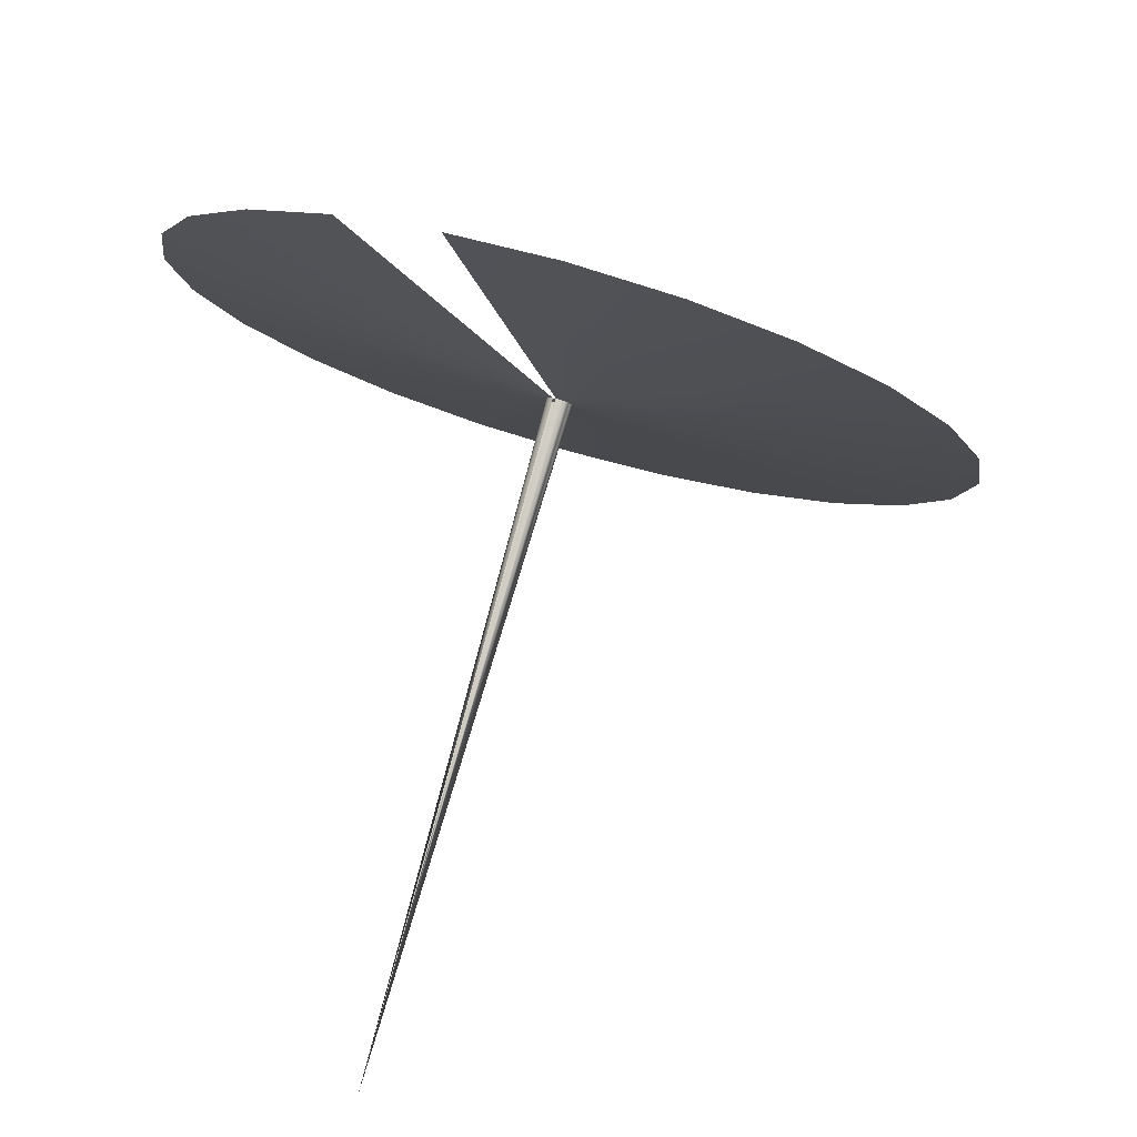
<metadata>
{"format":"obj","ext":"obj","renderer":"f3d","projection":"perspective","resolution":1024,"background":"white","views":[{"elev":-31.4,"azim":-29.8,"up":"+Z"}]}
</metadata>
<code>
o mesh15/mesh15-geometry/material_0/component_6#mesh15-geometry
v -0.02086 -0.1804 0.8343
v -0.02844 -0.1938 0.8293
v -0.02438 -0.195 0.8284
v -0.02073 -0.1804 0.8343
v -0.02438 -0.195 0.8284
v -0.02007 -0.1953 0.828
v -0.02099 -0.1804 0.8343
v -0.02919 -0.1933 0.8296
v -0.02844 -0.1938 0.8293
v -0.02119 -0.1802 0.8344
v -0.03654 -0.1853 0.8342
v -0.03474 -0.1887 0.8323
v -0.0158 -0.1945 0.8282
v -0.02073 -0.1804 0.8343
v -0.02007 -0.1953 0.828
v -0.01186 -0.1928 0.8288
v -0.02059 -0.1804 0.8343
v -0.0158 -0.1945 0.8282
v -0.008519 -0.1903 0.8299
v -0.02047 -0.1803 0.8343
v -0.01186 -0.1928 0.8288
v -0.00601 -0.1871 0.8314
v -0.02037 -0.1802 0.8343
v -0.008519 -0.1903 0.8299
v -0.02844 -0.1938 0.8293
v -0.02086 -0.1804 0.8343
v -0.02099 -0.1804 0.8343
v -0.02438 -0.195 0.8284
v -0.02073 -0.1804 0.8343
v -0.02086 -0.1804 0.8343
v -0.02919 -0.1933 0.8296
v -0.02099 -0.1804 0.8343
v -0.02966 -0.193 0.8297
v -0.03197 -0.1916 0.8306
v -0.02099 -0.1804 0.8343
v -0.02161 -0.1808 0.8342
v -0.02966 -0.193 0.8297
v -0.02099 -0.1804 0.8343
v -0.03197 -0.1916 0.8306
v -0.03654 -0.1853 0.8342
v -0.02119 -0.1802 0.8344
v -0.02124 -0.1801 0.8345
v -0.02124 -0.1801 0.8345
v -0.03726 -0.1815 0.8362
v -0.03654 -0.1853 0.8342
v -0.0205 -0.1795 0.8347
v -0.009384 -0.1695 0.8408
v -0.01292 -0.1673 0.8421
v -0.02063 -0.1795 0.8347
v -0.01292 -0.1673 0.8421
v -0.01698 -0.1661 0.843
v -0.02077 -0.1795 0.8348
v -0.01698 -0.1661 0.843
v -0.02129 -0.1658 0.8434
v -0.02556 -0.1666 0.8432
v -0.02077 -0.1795 0.8348
v -0.02129 -0.1658 0.8434
v -0.0295 -0.1683 0.8426
v -0.0209 -0.1795 0.8348
v -0.02556 -0.1666 0.8432
v -0.02039 -0.1796 0.8347
v -0.006622 -0.1724 0.8391
v -0.009384 -0.1695 0.8408
v -0.02031 -0.1797 0.8346
v -0.004817 -0.1758 0.8372
v -0.006622 -0.1724 0.8391
v -0.02025 -0.1798 0.8346
v -0.004094 -0.1796 0.8352
v -0.004817 -0.1758 0.8372
v -0.004094 -0.1796 0.8352
v -0.02024 -0.18 0.8344
v -0.004501 -0.1834 0.8332
v -0.004501 -0.1834 0.8332
v -0.02029 -0.1801 0.8344
v -0.00601 -0.1871 0.8314
v -0.02073 -0.1804 0.8343
v -0.0158 -0.1945 0.8282
v -0.02059 -0.1804 0.8343
v -0.02059 -0.1804 0.8343
v -0.01186 -0.1928 0.8288
v -0.02047 -0.1803 0.8343
v -0.02047 -0.1803 0.8343
v -0.008519 -0.1903 0.8299
v -0.02037 -0.1802 0.8343
v -0.02037 -0.1802 0.8343
v -0.00601 -0.1871 0.8314
v -0.02029 -0.1801 0.8344
v -0.02086 -0.1804 0.8343
v -0.02153 -0.1744 0.8233
v -0.02099 -0.1804 0.8343
v -0.02086 -0.1804 0.8343
v -0.02059 -0.1804 0.8343
v -0.02098 -0.1803 0.8343
v -0.02073 -0.1804 0.8343
v -0.0222 -0.1671 0.8098
v -0.02086 -0.1804 0.8343
v -0.02059 -0.1804 0.8343
v -0.02086 -0.1804 0.8343
v -0.02073 -0.1804 0.8343
v -0.02161 -0.1808 0.8342
v -0.02099 -0.1804 0.8343
v -0.0211 -0.1803 0.8344
v -0.0222 -0.1671 0.8098
v -0.02124 -0.1801 0.8345
v -0.02119 -0.1802 0.8344
v -0.0211 -0.1803 0.8344
v -0.02124 -0.1801 0.8345
v -0.02119 -0.1802 0.8344
v -0.03726 -0.1815 0.8362
v -0.02124 -0.1801 0.8345
v -0.02127 -0.18 0.8345
v -0.02127 -0.18 0.8345
v -0.03686 -0.1776 0.8381
v -0.03726 -0.1815 0.8362
v -0.03686 -0.1776 0.8381
v -0.02121 -0.1797 0.8347
v -0.03535 -0.174 0.8399
v -0.03535 -0.174 0.8399
v -0.02113 -0.1796 0.8347
v -0.03284 -0.1708 0.8415
v -0.009384 -0.1695 0.8408
v -0.0205 -0.1795 0.8347
v -0.02039 -0.1796 0.8347
v -0.01292 -0.1673 0.8421
v -0.02063 -0.1795 0.8347
v -0.0205 -0.1795 0.8347
v -0.01698 -0.1661 0.843
v -0.02077 -0.1795 0.8348
v -0.02063 -0.1795 0.8347
v -0.02077 -0.1795 0.8348
v -0.02556 -0.1666 0.8432
v -0.0209 -0.1795 0.8348
v -0.0209 -0.1795 0.8348
v -0.0295 -0.1683 0.8426
v -0.02102 -0.1796 0.8347
v -0.006622 -0.1724 0.8391
v -0.02039 -0.1796 0.8347
v -0.02031 -0.1797 0.8346
v -0.004817 -0.1758 0.8372
v -0.02031 -0.1797 0.8346
v -0.02025 -0.1798 0.8346
v -0.004094 -0.1796 0.8352
v -0.02025 -0.1798 0.8346
v -0.02023 -0.1799 0.8345
v -0.02024 -0.18 0.8344
v -0.004094 -0.1796 0.8352
v -0.02023 -0.1799 0.8345
v -0.02029 -0.1801 0.8344
v -0.004501 -0.1834 0.8332
v -0.02024 -0.18 0.8344
v -0.02059 -0.1804 0.8343
v -0.0222 -0.1671 0.8098
v -0.02073 -0.1804 0.8343
v -0.02047 -0.1803 0.8343
v -0.0222 -0.1671 0.8098
v -0.02059 -0.1804 0.8343
v -0.02047 -0.1803 0.8343
v -0.02075 -0.1799 0.8345
v -0.02059 -0.1804 0.8343
v -0.02037 -0.1802 0.8343
v -0.0222 -0.1671 0.8098
v -0.02047 -0.1803 0.8343
v -0.02075 -0.1799 0.8345
v -0.02047 -0.1803 0.8343
v -0.02037 -0.1802 0.8343
v -0.0222 -0.1671 0.8098
v -0.02037 -0.1802 0.8343
v -0.02029 -0.1801 0.8344
v -0.02075 -0.1799 0.8345
v -0.02037 -0.1802 0.8343
v -0.02029 -0.1801 0.8344
v -0.02153 -0.1744 0.8233
v -0.02086 -0.1804 0.8343
v -0.0222 -0.1671 0.8098
v -0.02142 -0.1764 0.8272
v -0.02099 -0.1804 0.8343
v -0.02153 -0.1744 0.8233
v -0.02075 -0.1799 0.8345
v -0.02098 -0.1803 0.8343
v -0.02059 -0.1804 0.8343
v -0.02099 -0.1804 0.8343
v -0.02142 -0.1764 0.8272
v -0.0211 -0.1803 0.8344
v -0.0222 -0.1671 0.8098
v -0.02127 -0.18 0.8345
v -0.02124 -0.1801 0.8345
v -0.02106 -0.1803 0.8344
v -0.02124 -0.1801 0.8345
v -0.0211 -0.1803 0.8344
v -0.02075 -0.1799 0.8345
v -0.02127 -0.18 0.8345
v -0.02124 -0.1801 0.8345
v -0.03686 -0.1776 0.8381
v -0.02127 -0.18 0.8345
v -0.02125 -0.1799 0.8346
v -0.02121 -0.1797 0.8347
v -0.03686 -0.1776 0.8381
v -0.02125 -0.1799 0.8346
v -0.02113 -0.1796 0.8347
v -0.03535 -0.174 0.8399
v -0.02121 -0.1797 0.8347
v -0.02102 -0.1796 0.8347
v -0.03284 -0.1708 0.8415
v -0.02113 -0.1796 0.8347
v -0.03284 -0.1708 0.8415
v -0.02102 -0.1796 0.8347
v -0.0295 -0.1683 0.8426
v -0.02039 -0.1796 0.8347
v -0.0205 -0.1795 0.8347
v -0.0222 -0.1671 0.8098
v -0.0209 -0.1795 0.8348
v -0.02039 -0.1796 0.8347
v -0.0205 -0.1795 0.8347
v -0.0205 -0.1795 0.8347
v -0.02063 -0.1795 0.8347
v -0.0222 -0.1671 0.8098
v -0.0209 -0.1795 0.8348
v -0.0205 -0.1795 0.8347
v -0.02063 -0.1795 0.8347
v -0.02063 -0.1795 0.8347
v -0.02077 -0.1795 0.8348
v -0.0222 -0.1671 0.8098
v -0.0209 -0.1795 0.8348
v -0.02063 -0.1795 0.8347
v -0.02077 -0.1795 0.8348
v -0.02077 -0.1795 0.8348
v -0.0209 -0.1795 0.8348
v -0.0222 -0.1671 0.8098
v -0.0209 -0.1795 0.8348
v -0.02102 -0.1796 0.8347
v -0.0222 -0.1671 0.8098
v -0.02113 -0.1796 0.8347
v -0.0209 -0.1795 0.8348
v -0.02102 -0.1796 0.8347
v -0.0222 -0.1671 0.8098
v -0.02031 -0.1797 0.8346
v -0.02039 -0.1796 0.8347
v -0.0209 -0.1795 0.8348
v -0.02031 -0.1797 0.8346
v -0.02039 -0.1796 0.8347
v -0.0222 -0.1671 0.8098
v -0.02025 -0.1798 0.8346
v -0.02031 -0.1797 0.8346
v -0.0209 -0.1795 0.8348
v -0.02025 -0.1798 0.8346
v -0.02031 -0.1797 0.8346
v -0.0222 -0.1671 0.8098
v -0.02023 -0.1799 0.8345
v -0.02025 -0.1798 0.8346
v -0.0209 -0.1795 0.8348
v -0.02023 -0.1799 0.8345
v -0.02025 -0.1798 0.8346
v -0.0222 -0.1671 0.8098
v -0.02024 -0.18 0.8344
v -0.02023 -0.1799 0.8345
v -0.02075 -0.1799 0.8345
v -0.02024 -0.18 0.8344
v -0.02023 -0.1799 0.8345
v -0.0222 -0.1671 0.8098
v -0.02029 -0.1801 0.8344
v -0.02024 -0.18 0.8344
v -0.02075 -0.1799 0.8345
v -0.02029 -0.1801 0.8344
v -0.02024 -0.18 0.8344
v -0.02075 -0.1799 0.8345
v -0.0222 -0.1671 0.8098
v -0.02059 -0.1804 0.8343
v -0.02142 -0.1764 0.8272
v -0.02153 -0.1744 0.8233
v -0.0222 -0.1671 0.8098
v -0.02075 -0.1799 0.8345
v -0.02124 -0.1801 0.8345
v -0.02098 -0.1803 0.8343
v -0.0222 -0.1671 0.8098
v -0.02125 -0.1799 0.8346
v -0.02127 -0.18 0.8345
v -0.02127 -0.18 0.8345
v -0.02075 -0.1799 0.8345
v -0.02125 -0.1799 0.8346
v -0.0222 -0.1671 0.8098
v -0.02121 -0.1797 0.8347
v -0.02125 -0.1799 0.8346
v -0.02125 -0.1799 0.8346
v -0.0209 -0.1795 0.8348
v -0.02121 -0.1797 0.8347
v -0.0222 -0.1671 0.8098
v -0.02113 -0.1796 0.8347
v -0.02121 -0.1797 0.8347
v -0.02121 -0.1797 0.8347
v -0.0209 -0.1795 0.8348
v -0.02113 -0.1796 0.8347
v -0.02102 -0.1796 0.8347
v -0.02113 -0.1796 0.8347
v -0.0222 -0.1671 0.8098
v -0.0222 -0.1671 0.8098
v -0.02075 -0.1799 0.8345
v -0.0209 -0.1795 0.8348
v -0.02075 -0.1799 0.8345
v -0.02023 -0.1799 0.8345
v -0.0209 -0.1795 0.8348
v -0.02124 -0.1801 0.8345
v -0.02104 -0.1803 0.8344
v -0.02098 -0.1803 0.8343
v -0.02104 -0.1803 0.8344
v -0.02124 -0.1801 0.8345
v -0.02106 -0.1803 0.8344
v -0.02125 -0.1799 0.8346
v -0.02075 -0.1799 0.8345
v -0.0209 -0.1795 0.8348
v -0.02438 -0.195 0.8284
v -0.02844 -0.1938 0.8293
v -0.02086 -0.1804 0.8343
v -0.02007 -0.1953 0.828
v -0.02438 -0.195 0.8284
v -0.02073 -0.1804 0.8343
v -0.02844 -0.1938 0.8293
v -0.02919 -0.1933 0.8296
v -0.02099 -0.1804 0.8343
v -0.03474 -0.1887 0.8323
v -0.03654 -0.1853 0.8342
v -0.02119 -0.1802 0.8344
v -0.02007 -0.1953 0.828
v -0.02073 -0.1804 0.8343
v -0.0158 -0.1945 0.8282
v -0.0158 -0.1945 0.8282
v -0.02059 -0.1804 0.8343
v -0.01186 -0.1928 0.8288
v -0.01186 -0.1928 0.8288
v -0.02047 -0.1803 0.8343
v -0.008519 -0.1903 0.8299
v -0.008519 -0.1903 0.8299
v -0.02037 -0.1802 0.8343
v -0.00601 -0.1871 0.8314
v -0.02099 -0.1804 0.8343
v -0.02086 -0.1804 0.8343
v -0.02844 -0.1938 0.8293
v -0.02086 -0.1804 0.8343
v -0.02073 -0.1804 0.8343
v -0.02438 -0.195 0.8284
v -0.02966 -0.193 0.8297
v -0.02099 -0.1804 0.8343
v -0.02919 -0.1933 0.8296
v -0.02161 -0.1808 0.8342
v -0.02099 -0.1804 0.8343
v -0.03197 -0.1916 0.8306
v -0.03197 -0.1916 0.8306
v -0.02099 -0.1804 0.8343
v -0.02966 -0.193 0.8297
v -0.02124 -0.1801 0.8345
v -0.02119 -0.1802 0.8344
v -0.03654 -0.1853 0.8342
v -0.03654 -0.1853 0.8342
v -0.03726 -0.1815 0.8362
v -0.02124 -0.1801 0.8345
v -0.01292 -0.1673 0.8421
v -0.009384 -0.1695 0.8408
v -0.0205 -0.1795 0.8347
v -0.01698 -0.1661 0.843
v -0.01292 -0.1673 0.8421
v -0.02063 -0.1795 0.8347
v -0.02129 -0.1658 0.8434
v -0.01698 -0.1661 0.843
v -0.02077 -0.1795 0.8348
v -0.02129 -0.1658 0.8434
v -0.02077 -0.1795 0.8348
v -0.02556 -0.1666 0.8432
v -0.02556 -0.1666 0.8432
v -0.0209 -0.1795 0.8348
v -0.0295 -0.1683 0.8426
v -0.009384 -0.1695 0.8408
v -0.006622 -0.1724 0.8391
v -0.02039 -0.1796 0.8347
v -0.006622 -0.1724 0.8391
v -0.004817 -0.1758 0.8372
v -0.02031 -0.1797 0.8346
v -0.004817 -0.1758 0.8372
v -0.004094 -0.1796 0.8352
v -0.02025 -0.1798 0.8346
v -0.004501 -0.1834 0.8332
v -0.02024 -0.18 0.8344
v -0.004094 -0.1796 0.8352
v -0.00601 -0.1871 0.8314
v -0.02029 -0.1801 0.8344
v -0.004501 -0.1834 0.8332
v -0.02059 -0.1804 0.8343
v -0.0158 -0.1945 0.8282
v -0.02073 -0.1804 0.8343
v -0.02047 -0.1803 0.8343
v -0.01186 -0.1928 0.8288
v -0.02059 -0.1804 0.8343
v -0.02037 -0.1802 0.8343
v -0.008519 -0.1903 0.8299
v -0.02047 -0.1803 0.8343
v -0.02029 -0.1801 0.8344
v -0.00601 -0.1871 0.8314
v -0.02037 -0.1802 0.8343
v -0.02099 -0.1804 0.8343
v -0.02153 -0.1744 0.8233
v -0.02086 -0.1804 0.8343
v -0.02098 -0.1803 0.8343
v -0.02059 -0.1804 0.8343
v -0.02086 -0.1804 0.8343
v -0.02086 -0.1804 0.8343
v -0.0222 -0.1671 0.8098
v -0.02073 -0.1804 0.8343
v -0.02073 -0.1804 0.8343
v -0.02086 -0.1804 0.8343
v -0.02059 -0.1804 0.8343
v -0.0211 -0.1803 0.8344
v -0.02099 -0.1804 0.8343
v -0.02161 -0.1808 0.8342
v -0.02119 -0.1802 0.8344
v -0.02124 -0.1801 0.8345
v -0.0222 -0.1671 0.8098
v -0.02119 -0.1802 0.8344
v -0.02124 -0.1801 0.8345
v -0.0211 -0.1803 0.8344
v -0.02127 -0.18 0.8345
v -0.02124 -0.1801 0.8345
v -0.03726 -0.1815 0.8362
v -0.03726 -0.1815 0.8362
v -0.03686 -0.1776 0.8381
v -0.02127 -0.18 0.8345
v -0.03535 -0.174 0.8399
v -0.02121 -0.1797 0.8347
v -0.03686 -0.1776 0.8381
v -0.03284 -0.1708 0.8415
v -0.02113 -0.1796 0.8347
v -0.03535 -0.174 0.8399
v -0.02039 -0.1796 0.8347
v -0.0205 -0.1795 0.8347
v -0.009384 -0.1695 0.8408
v -0.0205 -0.1795 0.8347
v -0.02063 -0.1795 0.8347
v -0.01292 -0.1673 0.8421
v -0.02063 -0.1795 0.8347
v -0.02077 -0.1795 0.8348
v -0.01698 -0.1661 0.843
v -0.0209 -0.1795 0.8348
v -0.02556 -0.1666 0.8432
v -0.02077 -0.1795 0.8348
v -0.02102 -0.1796 0.8347
v -0.0295 -0.1683 0.8426
v -0.0209 -0.1795 0.8348
v -0.02031 -0.1797 0.8346
v -0.02039 -0.1796 0.8347
v -0.006622 -0.1724 0.8391
v -0.02025 -0.1798 0.8346
v -0.02031 -0.1797 0.8346
v -0.004817 -0.1758 0.8372
v -0.02023 -0.1799 0.8345
v -0.02025 -0.1798 0.8346
v -0.004094 -0.1796 0.8352
v -0.02023 -0.1799 0.8345
v -0.004094 -0.1796 0.8352
v -0.02024 -0.18 0.8344
v -0.02024 -0.18 0.8344
v -0.004501 -0.1834 0.8332
v -0.02029 -0.1801 0.8344
v -0.02073 -0.1804 0.8343
v -0.0222 -0.1671 0.8098
v -0.02059 -0.1804 0.8343
v -0.02059 -0.1804 0.8343
v -0.0222 -0.1671 0.8098
v -0.02047 -0.1803 0.8343
v -0.02059 -0.1804 0.8343
v -0.02075 -0.1799 0.8345
v -0.02047 -0.1803 0.8343
v -0.02047 -0.1803 0.8343
v -0.0222 -0.1671 0.8098
v -0.02037 -0.1802 0.8343
v -0.02037 -0.1802 0.8343
v -0.02047 -0.1803 0.8343
v -0.02075 -0.1799 0.8345
v -0.02029 -0.1801 0.8344
v -0.02037 -0.1802 0.8343
v -0.0222 -0.1671 0.8098
v -0.02029 -0.1801 0.8344
v -0.02037 -0.1802 0.8343
v -0.02075 -0.1799 0.8345
v -0.0222 -0.1671 0.8098
v -0.02086 -0.1804 0.8343
v -0.02153 -0.1744 0.8233
v -0.02153 -0.1744 0.8233
v -0.02099 -0.1804 0.8343
v -0.02142 -0.1764 0.8272
v -0.02059 -0.1804 0.8343
v -0.02098 -0.1803 0.8343
v -0.02075 -0.1799 0.8345
v -0.0211 -0.1803 0.8344
v -0.02142 -0.1764 0.8272
v -0.02099 -0.1804 0.8343
v -0.02124 -0.1801 0.8345
v -0.02127 -0.18 0.8345
v -0.0222 -0.1671 0.8098
v -0.0211 -0.1803 0.8344
v -0.02124 -0.1801 0.8345
v -0.02106 -0.1803 0.8344
v -0.02124 -0.1801 0.8345
v -0.02127 -0.18 0.8345
v -0.02075 -0.1799 0.8345
v -0.02125 -0.1799 0.8346
v -0.02127 -0.18 0.8345
v -0.03686 -0.1776 0.8381
v -0.02125 -0.1799 0.8346
v -0.03686 -0.1776 0.8381
v -0.02121 -0.1797 0.8347
v -0.02121 -0.1797 0.8347
v -0.03535 -0.174 0.8399
v -0.02113 -0.1796 0.8347
v -0.02113 -0.1796 0.8347
v -0.03284 -0.1708 0.8415
v -0.02102 -0.1796 0.8347
v -0.0295 -0.1683 0.8426
v -0.02102 -0.1796 0.8347
v -0.03284 -0.1708 0.8415
v -0.0222 -0.1671 0.8098
v -0.0205 -0.1795 0.8347
v -0.02039 -0.1796 0.8347
v -0.0205 -0.1795 0.8347
v -0.02039 -0.1796 0.8347
v -0.0209 -0.1795 0.8348
v -0.0222 -0.1671 0.8098
v -0.02063 -0.1795 0.8347
v -0.0205 -0.1795 0.8347
v -0.02063 -0.1795 0.8347
v -0.0205 -0.1795 0.8347
v -0.0209 -0.1795 0.8348
v -0.0222 -0.1671 0.8098
v -0.02077 -0.1795 0.8348
v -0.02063 -0.1795 0.8347
v -0.02077 -0.1795 0.8348
v -0.02063 -0.1795 0.8347
v -0.0209 -0.1795 0.8348
v -0.0222 -0.1671 0.8098
v -0.0209 -0.1795 0.8348
v -0.02077 -0.1795 0.8348
v -0.0222 -0.1671 0.8098
v -0.02102 -0.1796 0.8347
v -0.0209 -0.1795 0.8348
v -0.02102 -0.1796 0.8347
v -0.0209 -0.1795 0.8348
v -0.02113 -0.1796 0.8347
v -0.02039 -0.1796 0.8347
v -0.02031 -0.1797 0.8346
v -0.0222 -0.1671 0.8098
v -0.02039 -0.1796 0.8347
v -0.02031 -0.1797 0.8346
v -0.0209 -0.1795 0.8348
v -0.02031 -0.1797 0.8346
v -0.02025 -0.1798 0.8346
v -0.0222 -0.1671 0.8098
v -0.02031 -0.1797 0.8346
v -0.02025 -0.1798 0.8346
v -0.0209 -0.1795 0.8348
v -0.02025 -0.1798 0.8346
v -0.02023 -0.1799 0.8345
v -0.0222 -0.1671 0.8098
v -0.02025 -0.1798 0.8346
v -0.02023 -0.1799 0.8345
v -0.0209 -0.1795 0.8348
v -0.02023 -0.1799 0.8345
v -0.02024 -0.18 0.8344
v -0.0222 -0.1671 0.8098
v -0.02023 -0.1799 0.8345
v -0.02024 -0.18 0.8344
v -0.02075 -0.1799 0.8345
v -0.02024 -0.18 0.8344
v -0.02029 -0.1801 0.8344
v -0.0222 -0.1671 0.8098
v -0.02024 -0.18 0.8344
v -0.02029 -0.1801 0.8344
v -0.02075 -0.1799 0.8345
v -0.02059 -0.1804 0.8343
v -0.0222 -0.1671 0.8098
v -0.02075 -0.1799 0.8345
v -0.0222 -0.1671 0.8098
v -0.02153 -0.1744 0.8233
v -0.02142 -0.1764 0.8272
v -0.02098 -0.1803 0.8343
v -0.02124 -0.1801 0.8345
v -0.02075 -0.1799 0.8345
v -0.02127 -0.18 0.8345
v -0.02125 -0.1799 0.8346
v -0.0222 -0.1671 0.8098
v -0.02106 -0.1803 0.8344
v -0.02124 -0.1801 0.8345
v -0.02104 -0.1803 0.8344
v -0.02125 -0.1799 0.8346
v -0.02075 -0.1799 0.8345
v -0.02127 -0.18 0.8345
v -0.02125 -0.1799 0.8346
v -0.02121 -0.1797 0.8347
v -0.0222 -0.1671 0.8098
v -0.02121 -0.1797 0.8347
v -0.0209 -0.1795 0.8348
v -0.02125 -0.1799 0.8346
v -0.02121 -0.1797 0.8347
v -0.02113 -0.1796 0.8347
v -0.0222 -0.1671 0.8098
v -0.02113 -0.1796 0.8347
v -0.0209 -0.1795 0.8348
v -0.02121 -0.1797 0.8347
v -0.0222 -0.1671 0.8098
v -0.02113 -0.1796 0.8347
v -0.02102 -0.1796 0.8347
v -0.0209 -0.1795 0.8348
v -0.02075 -0.1799 0.8345
v -0.0222 -0.1671 0.8098
v -0.0209 -0.1795 0.8348
v -0.02023 -0.1799 0.8345
v -0.02075 -0.1799 0.8345
v -0.02098 -0.1803 0.8343
v -0.02104 -0.1803 0.8344
v -0.02124 -0.1801 0.8345
v -0.0209 -0.1795 0.8348
v -0.02075 -0.1799 0.8345
v -0.02125 -0.1799 0.8346
f 1 2 3
f 4 5 6
f 7 8 9
f 10 11 12
f 13 14 15
f 16 17 18
f 19 20 21
f 22 23 24
f 25 26 27
f 28 29 30
f 31 32 33
f 34 35 36
f 37 38 39
f 40 41 42
f 43 44 45
f 46 47 48
f 49 50 51
f 52 53 54
f 55 56 57
f 58 59 60
f 61 62 63
f 64 65 66
f 67 68 69
f 70 71 72
f 73 74 75
f 76 77 78
f 79 80 81
f 82 83 84
f 85 86 87
f 88 89 90
f 91 92 93
f 94 95 96
f 97 98 99
f 100 101 102
f 103 104 105
f 106 107 108
f 109 110 111
f 112 113 114
f 115 116 117
f 118 119 120
f 121 122 123
f 124 125 126
f 127 128 129
f 130 131 132
f 133 134 135
f 136 137 138
f 139 140 141
f 142 143 144
f 145 146 147
f 148 149 150
f 151 152 153
f 154 155 156
f 157 158 159
f 160 161 162
f 163 164 165
f 166 167 168
f 169 170 171
f 172 173 174
f 175 176 177
f 178 179 180
f 181 182 183
f 184 185 186
f 187 188 189
f 190 191 192
f 193 194 195
f 196 197 198
f 199 200 201
f 202 203 204
f 205 206 207
f 208 209 210
f 211 212 213
f 214 215 216
f 217 218 219
f 220 221 222
f 223 224 225
f 226 227 228
f 229 230 231
f 232 233 234
f 235 236 237
f 238 239 240
f 241 242 243
f 244 245 246
f 247 248 249
f 250 251 252
f 253 254 255
f 256 257 258
f 259 260 261
f 262 263 264
f 265 266 267
f 268 269 270
f 271 272 273
f 274 275 276
f 277 278 279
f 280 281 282
f 283 284 285
f 286 287 288
f 289 290 291
f 292 293 294
f 295 296 297
f 298 299 300
f 301 302 303
f 304 305 306
f 307 308 309
f 310 311 312
f 313 314 315
f 316 317 318
f 319 320 321
f 322 323 324
f 325 326 327
f 328 329 330
f 331 332 333
f 334 335 336
f 337 338 339
f 340 341 342
f 343 344 345
f 346 347 348
f 349 350 351
f 352 353 354
f 355 356 357
f 358 359 360
f 361 362 363
f 364 365 366
f 367 368 369
f 370 371 372
f 373 374 375
f 376 377 378
f 379 380 381
f 382 383 384
f 385 386 387
f 388 389 390
f 391 392 393
f 394 395 396
f 397 398 399
f 400 401 402
f 403 404 405
f 406 407 408
f 409 410 411
f 412 413 414
f 415 416 417
f 418 419 420
f 421 422 423
f 424 425 426
f 427 428 429
f 430 431 432
f 433 434 435
f 436 437 438
f 439 440 441
f 442 443 444
f 445 446 447
f 448 449 450
f 451 452 453
f 454 455 456
f 457 458 459
f 460 461 462
f 463 464 465
f 466 467 468
f 469 470 471
f 472 473 474
f 475 476 477
f 478 479 480
f 481 482 483
f 484 485 486
f 487 488 489
f 490 491 492
f 493 494 495
f 496 497 498
f 499 500 501
f 502 503 504
f 505 506 507
f 508 509 510
f 511 512 513
f 514 515 516
f 517 518 519
f 520 521 522
f 523 524 525
f 526 527 528
f 529 530 531
f 532 533 534
f 535 536 537
f 538 539 540
f 541 542 543
f 544 545 546
f 547 548 549
f 550 551 552
f 553 554 555
f 556 557 558
f 559 560 561
f 562 563 564
f 565 566 567
f 568 569 570
f 571 572 573
f 574 575 576
f 577 578 579
f 580 581 582
f 583 584 585
f 586 587 588
f 589 590 591
f 592 593 594
f 595 596 597
f 598 599 600
f 601 602 603
f 604 605 606
f 607 608 609
f 610 611 612
f 613 614 615
f 616 617 618

</code>
